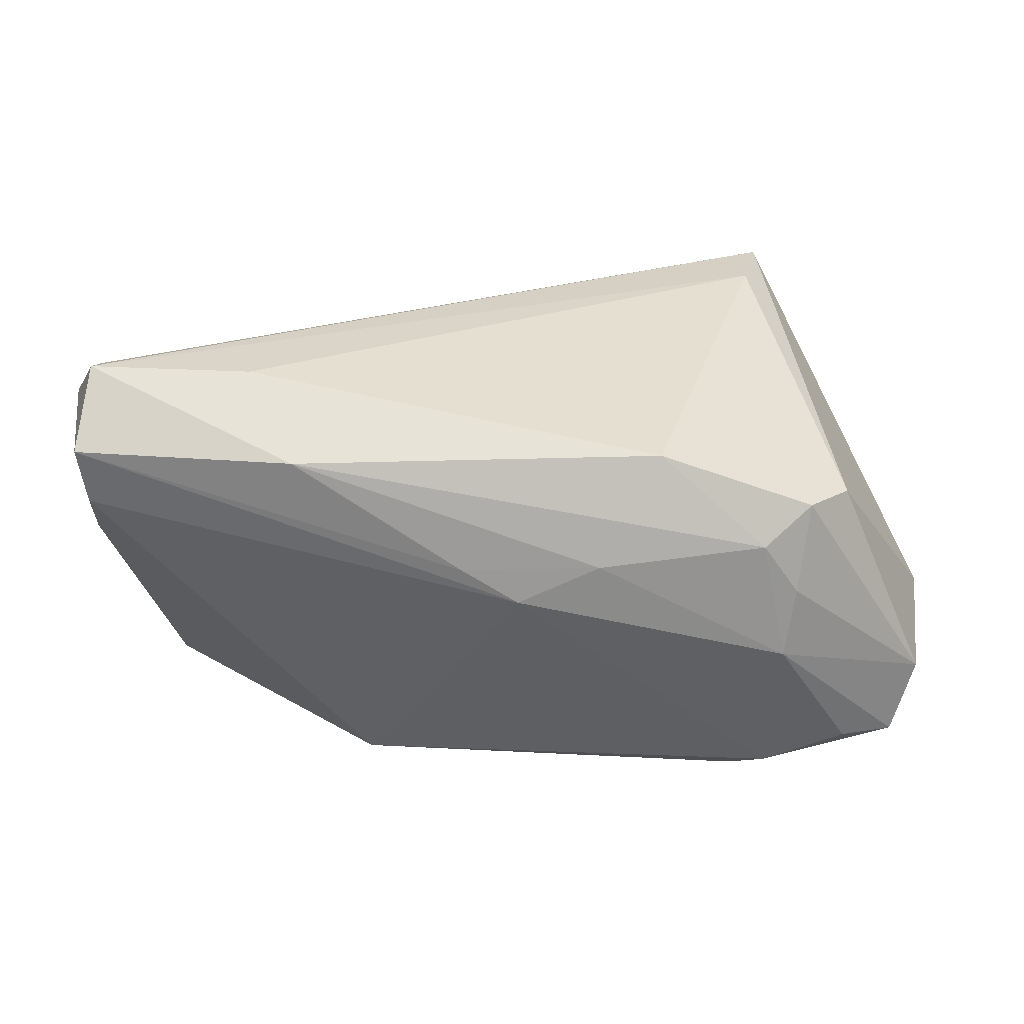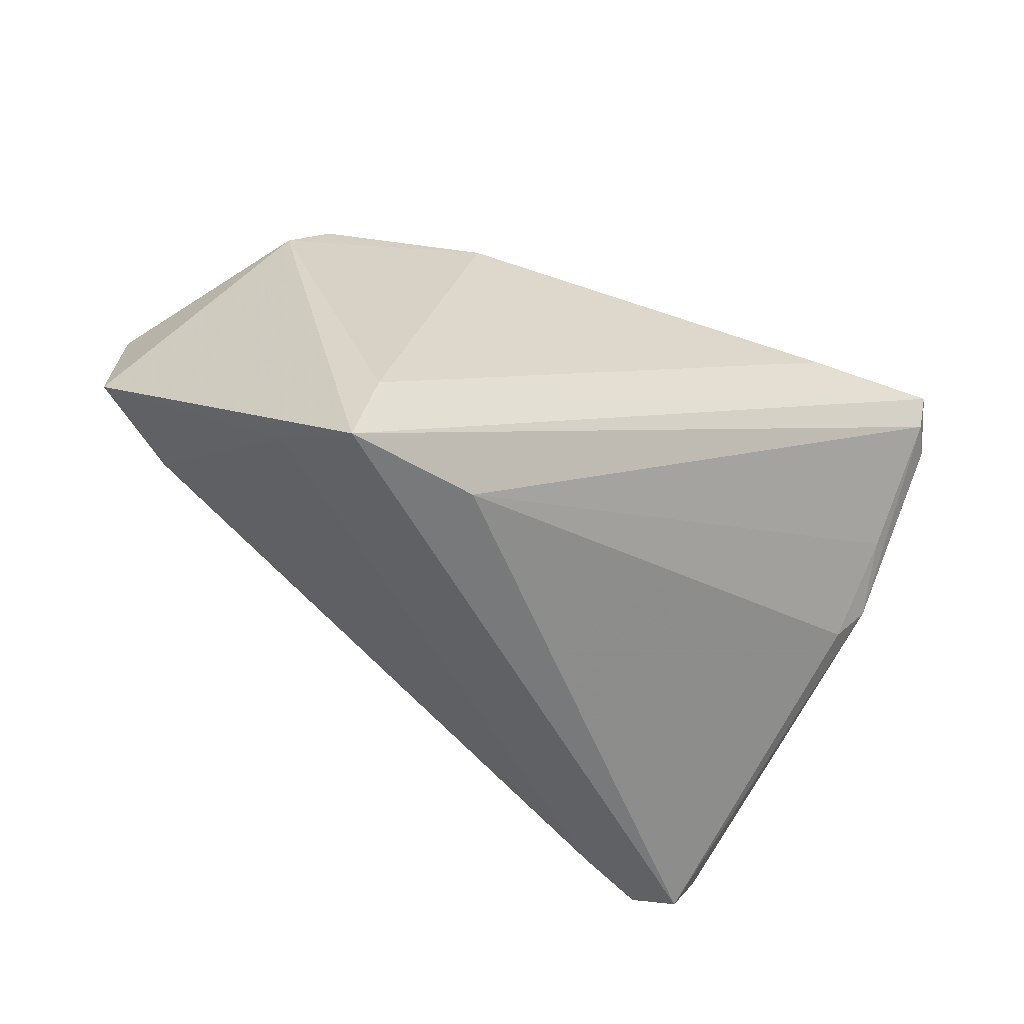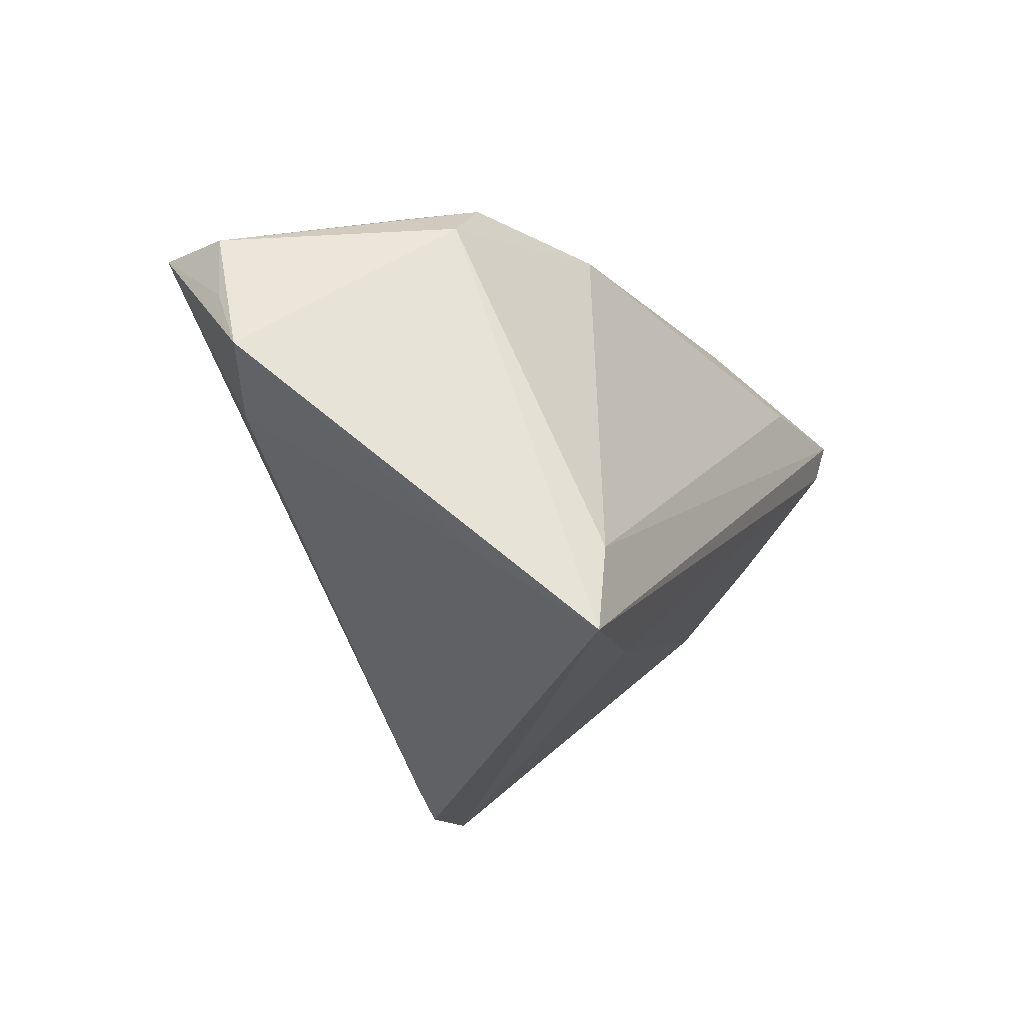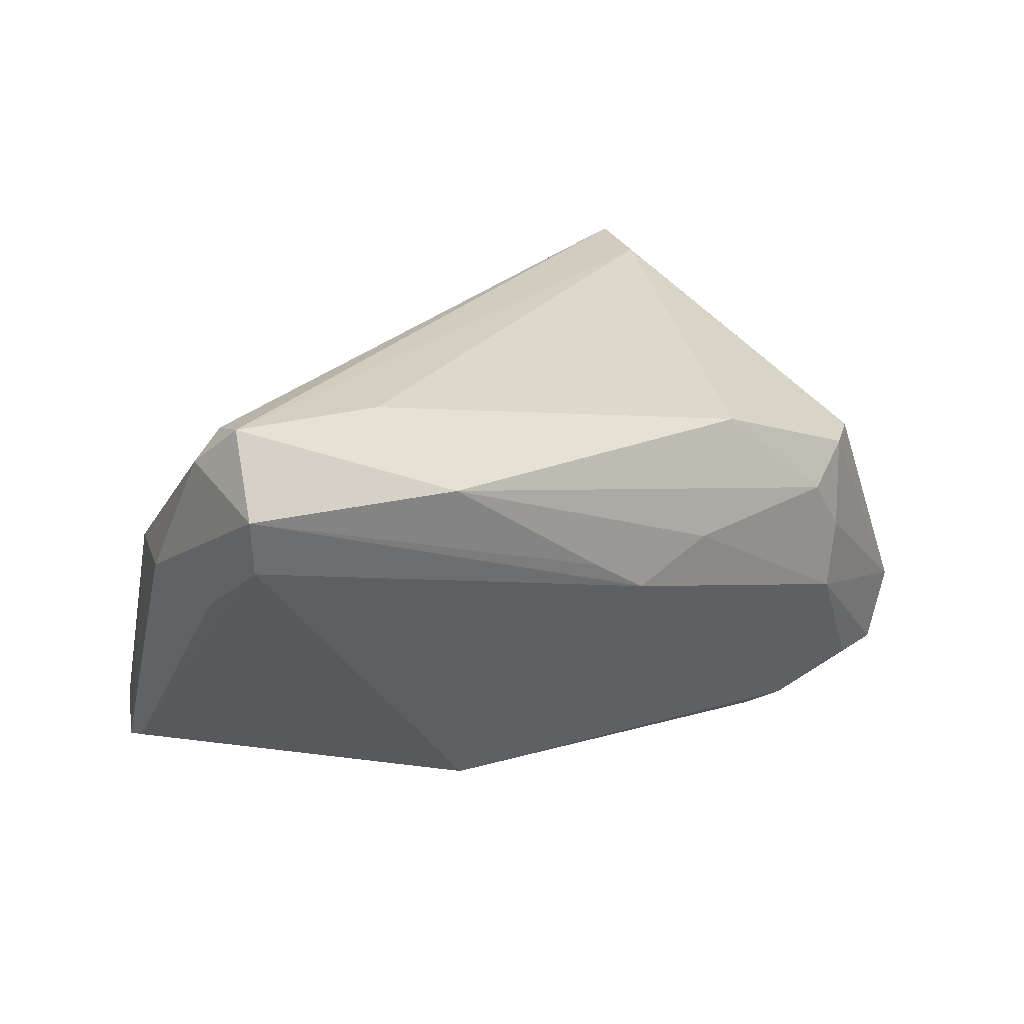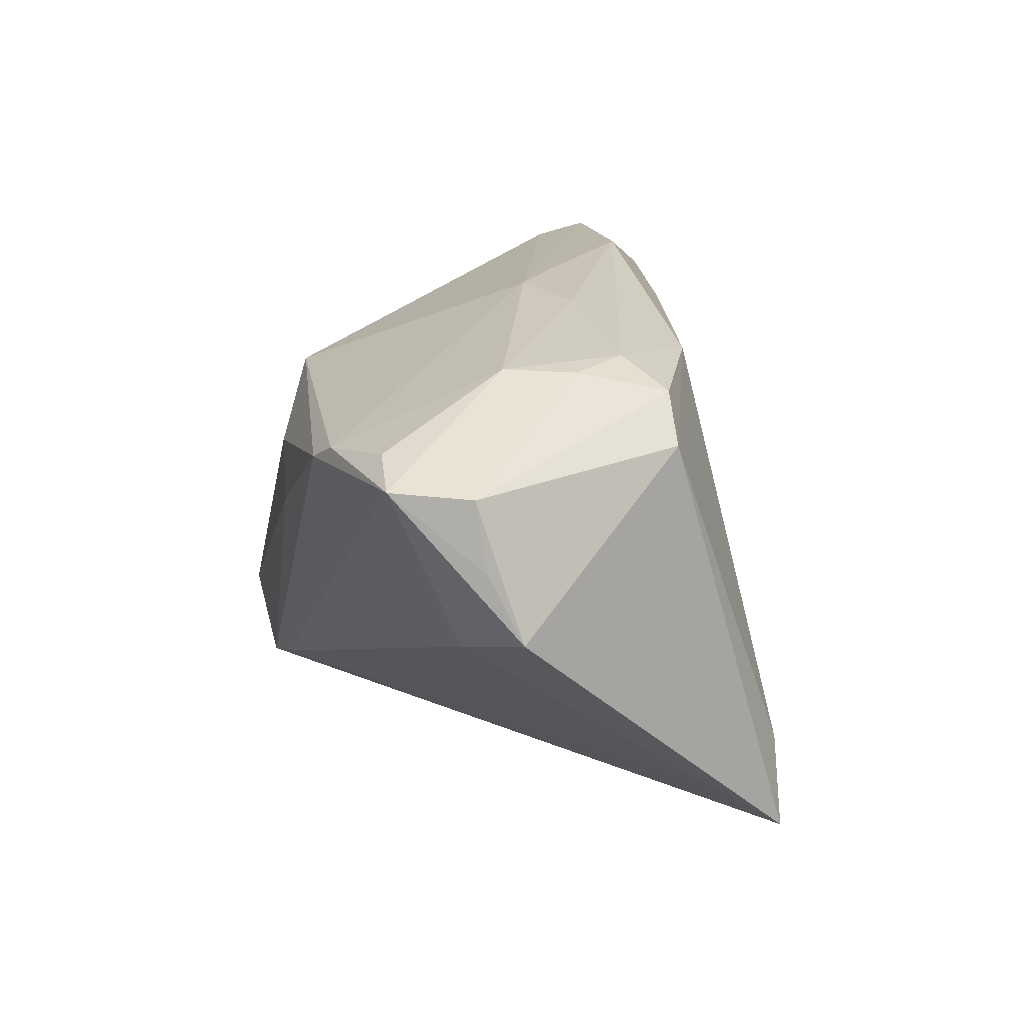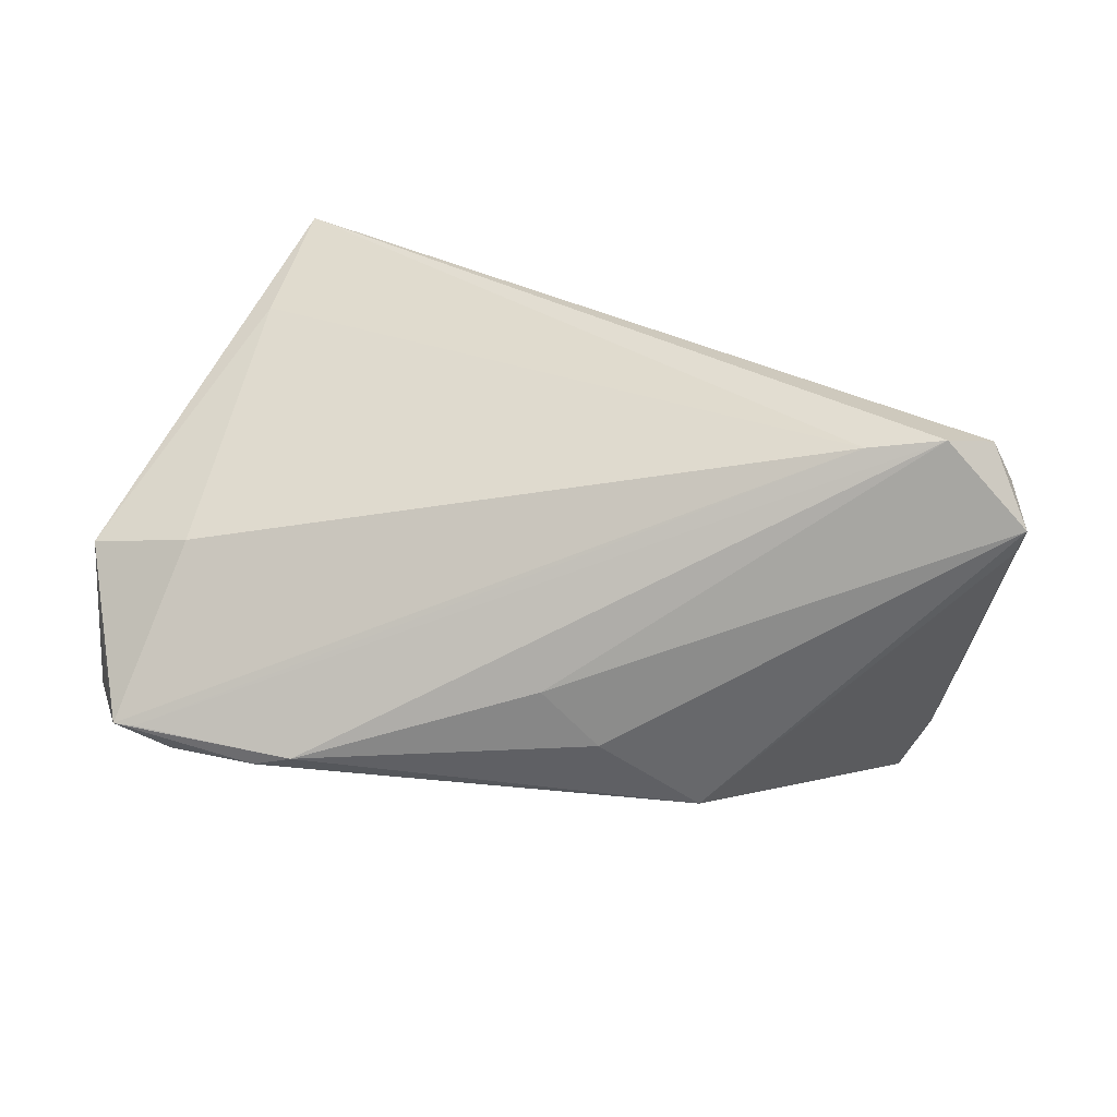
<metadata>
{"format":"obj","ext":"obj","renderer":"f3d","projection":"perspective","resolution":1024,"background":"white","views":[{"elev":23.9,"azim":176.9,"up":"+Z"},{"elev":-46.4,"azim":-31.5,"up":"+Y"},{"elev":-21.7,"azim":-66.3,"up":"+Y"},{"elev":23.7,"azim":147.4,"up":"+Z"},{"elev":17.3,"azim":-102.0,"up":"+Y"},{"elev":-68.3,"azim":-8.9,"up":"+Z"}]}
</metadata>
<code>
v 0.000978 0.03105 0.001767
v 0.007798 0.03119 0.00639
v 0.04596 -0.02718 -0.02636
v 0.02904 -0.02875 -0.02773
v -0.05214 0.01815 -0.01509
v 0.05062 0.02401 0.03049
v 0.04749 -0.02 -0.02941
v -0.03997 -0.02225 0.01408
v 0.05528 0.009724 0.01003
v -0.03674 -0.0314 0.02647
v 0.05241 0.0301 0.02217
v -0.04235 0.02105 -0.02364
v -0.03553 0.02477 0.01102
v -0.04096 0.01968 0.01067
v 0.05029 0.01911 0.02908
v -0.04403 -0.00157 -0.01517
v -0.03234 0.01939 -0.02806
v 0.05146 0.02865 0.01537
v -0.001353 0.004232 -0.03049
v 0.03742 -0.0314 -0.02909
v -0.05342 0.01 -0.01393
v 0.02741 0.0314 0.02067
v 0.05326 0.01845 0.0255
v -0.03382 0.02709 0.000471
v 0.03235 0.02233 0.02885
v 0.006173 0.01019 -0.02977
v -0.02809 0.01728 -0.0296
v -0.04916 0.01868 -0.02418
v -0.03248 0.02758 -0.008022
v 0.01947 0.01804 -0.02508
v 0.05235 -0.000487 0.009295
v 0.04787 -0.02298 -0.03049
v -0.02944 0.02788 0.006891
v -0.01668 0.02543 0.01826
v -0.05528 0.002265 -0.01033
v -0.04668 0.01836 -0.02479
v -0.01936 -0.02839 0.02304
v -0.03385 -0.02072 0.02627
v 0.04293 -0.0314 -0.0269
v 0.04979 0.005532 0.01697
v 0.05242 0.01792 0.007399
v -0.008963 0.03035 0.005831
v 0.04877 -0.00478 0.007497
f 10 39 37
f 39 43 37
f 35 14 5
f 10 14 35
f 20 39 10
f 10 4 20
f 31 43 39
f 39 3 31
f 38 14 10
f 34 14 38
f 41 18 9
f 7 18 41
f 30 18 7
f 6 38 10
f 8 4 10
f 10 35 8
f 39 20 32
f 32 3 39
f 26 30 32
f 32 30 7
f 32 41 9
f 7 41 32
f 9 31 32
f 32 31 3
f 21 35 5
f 4 8 16
f 16 8 35
f 26 32 19
f 19 32 20
f 43 31 40
f 40 37 43
f 13 14 34
f 5 14 13
f 13 24 5
f 23 31 9
f 34 38 25
f 25 6 34
f 38 6 25
f 6 23 11
f 9 18 11
f 11 23 9
f 24 13 33
f 33 13 34
f 5 24 29
f 24 33 29
f 15 40 31
f 31 23 15
f 37 40 15
f 15 23 6
f 10 37 15
f 15 6 10
f 11 2 22
f 22 33 34
f 34 6 22
f 6 11 22
f 18 30 1
f 30 17 1
f 1 17 29
f 1 11 18
f 1 2 11
f 27 30 26
f 27 17 30
f 26 19 27
f 27 19 20
f 28 21 5
f 5 29 28
f 17 27 28
f 35 21 28
f 28 16 35
f 4 16 28
f 42 29 33
f 42 1 29
f 2 1 42
f 33 22 42
f 42 22 2
f 29 17 12
f 12 28 29
f 17 28 12
f 36 27 20
f 36 28 27
f 36 20 4
f 4 28 36

</code>
